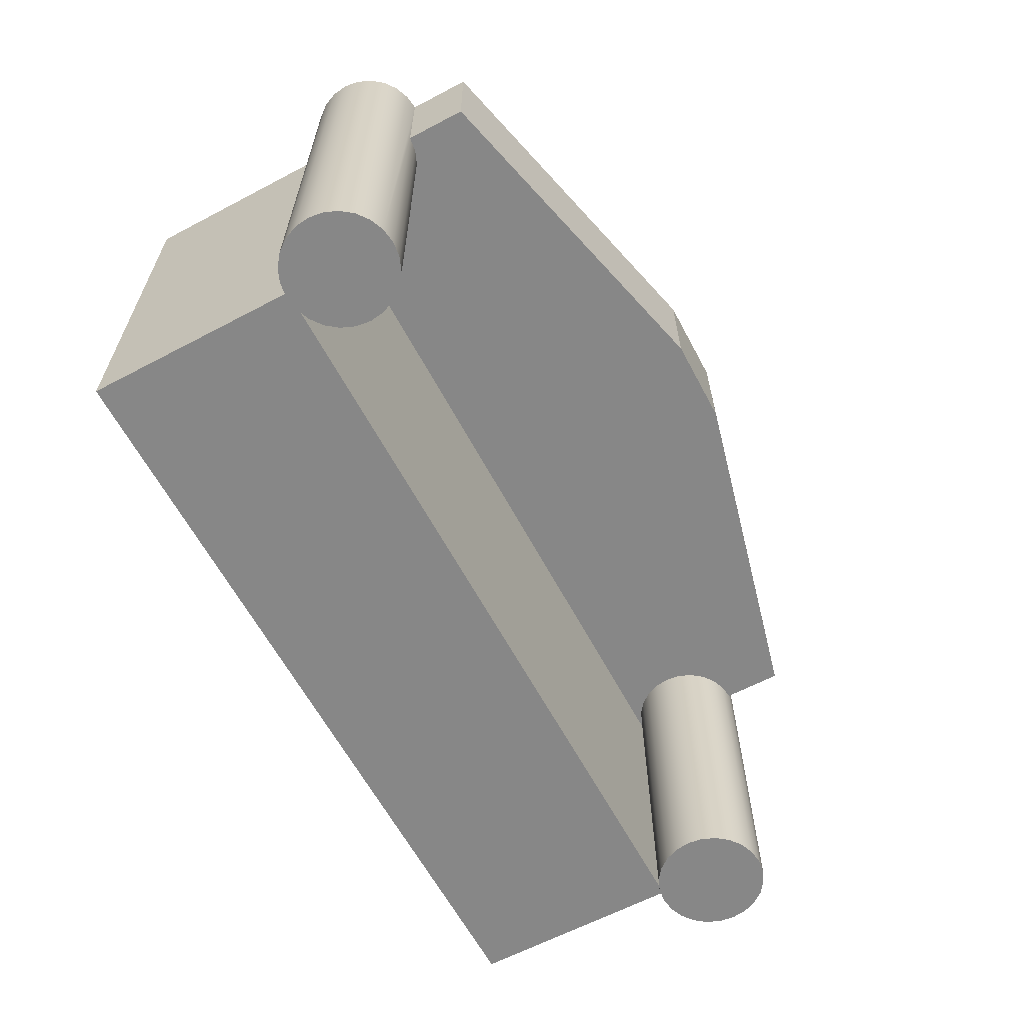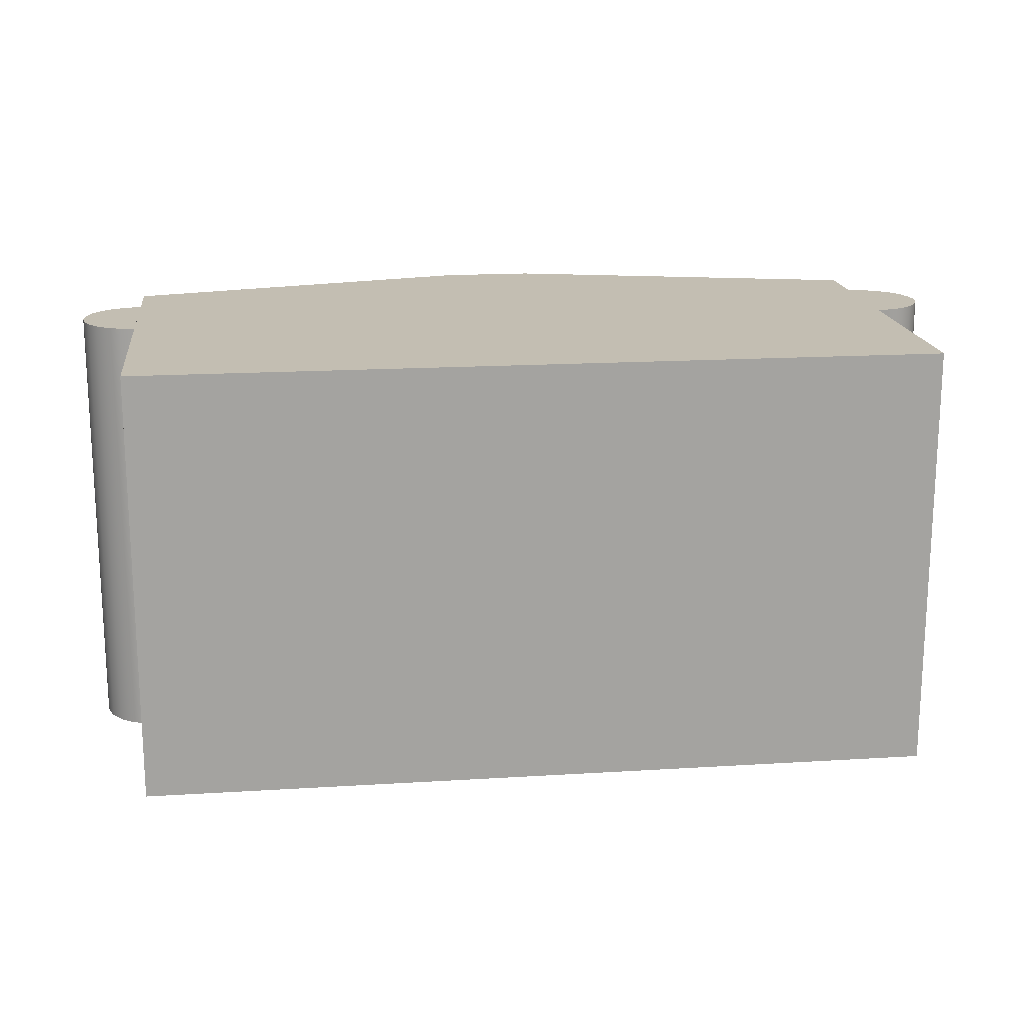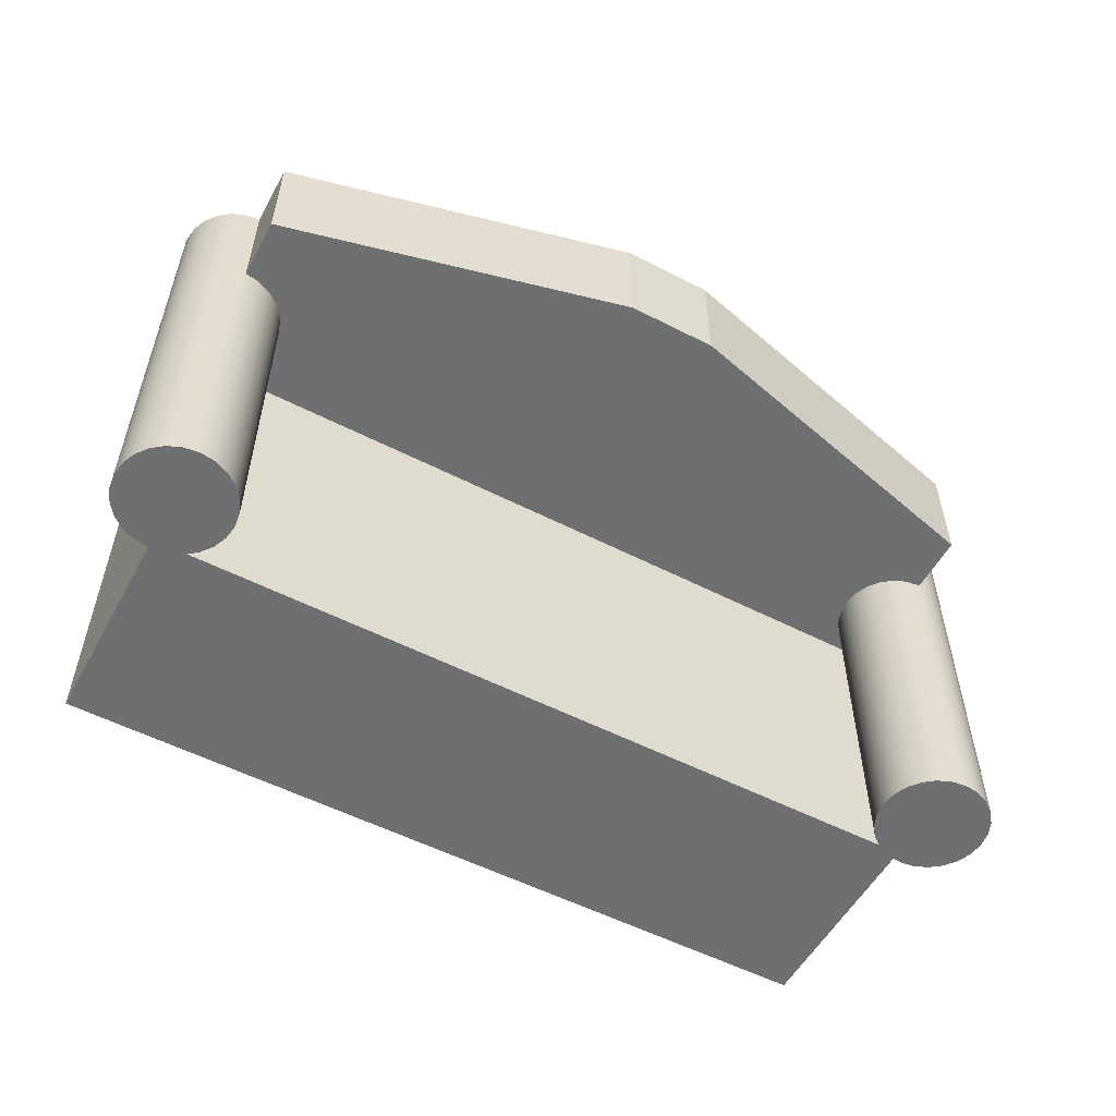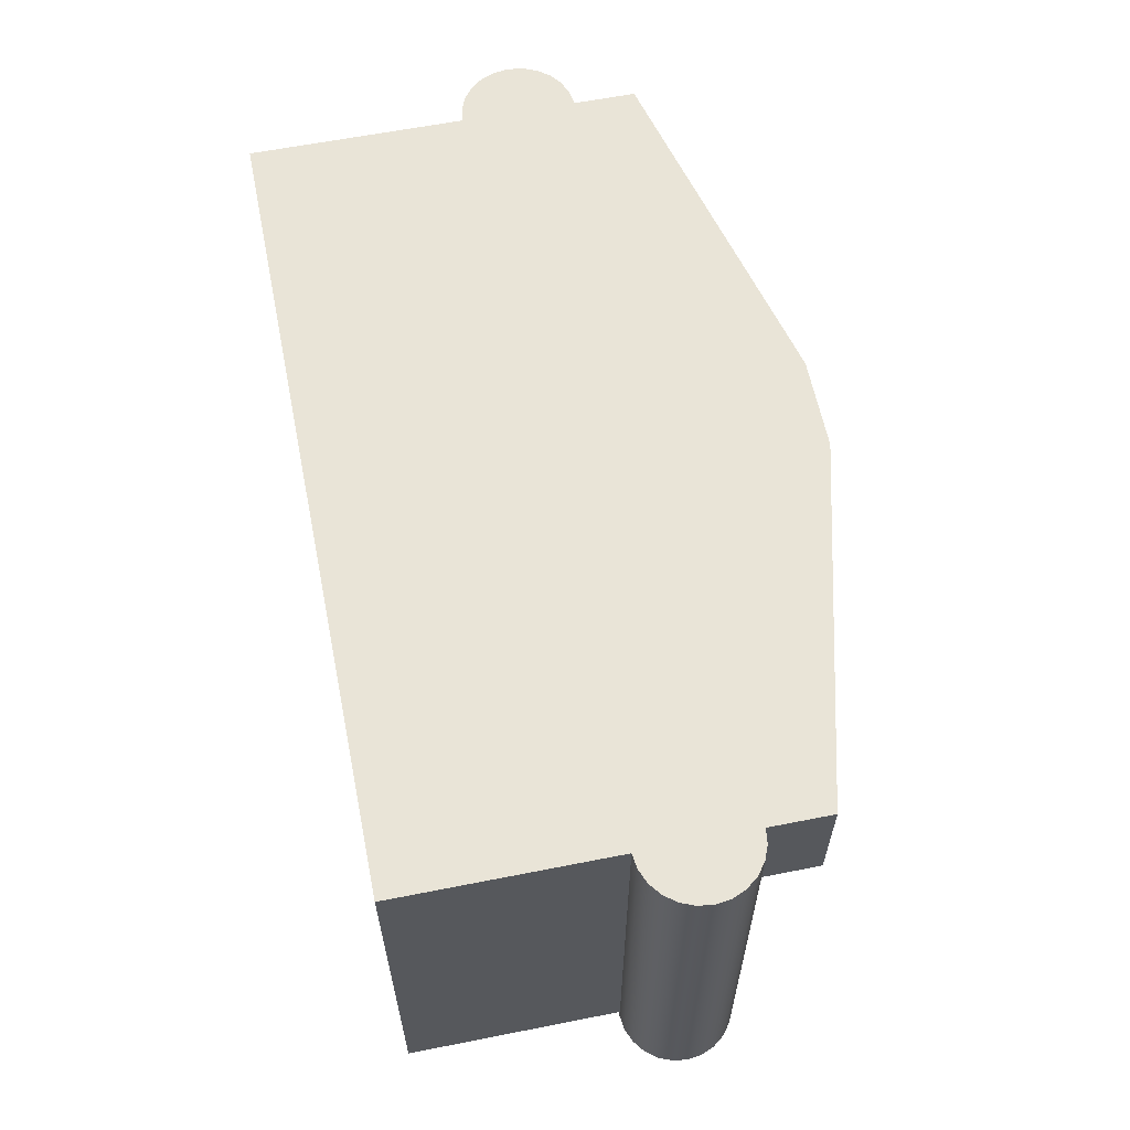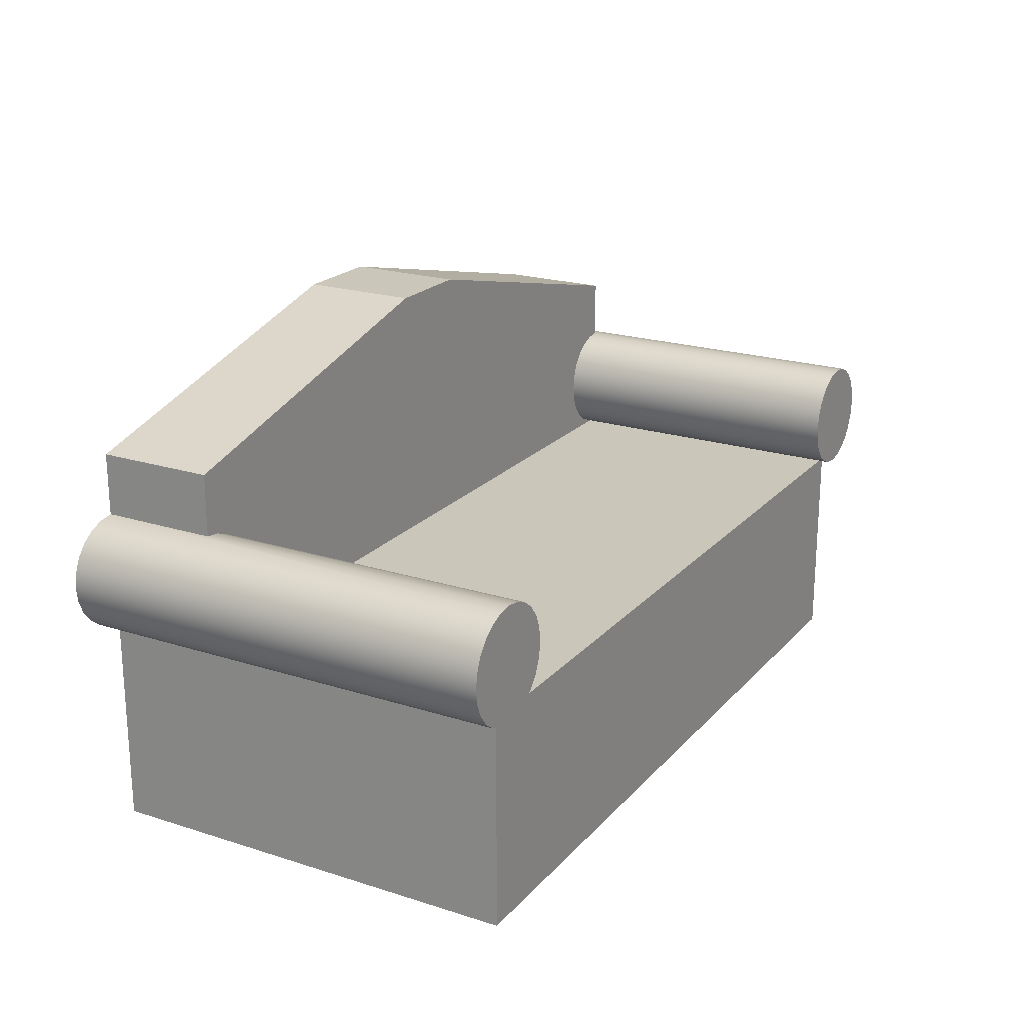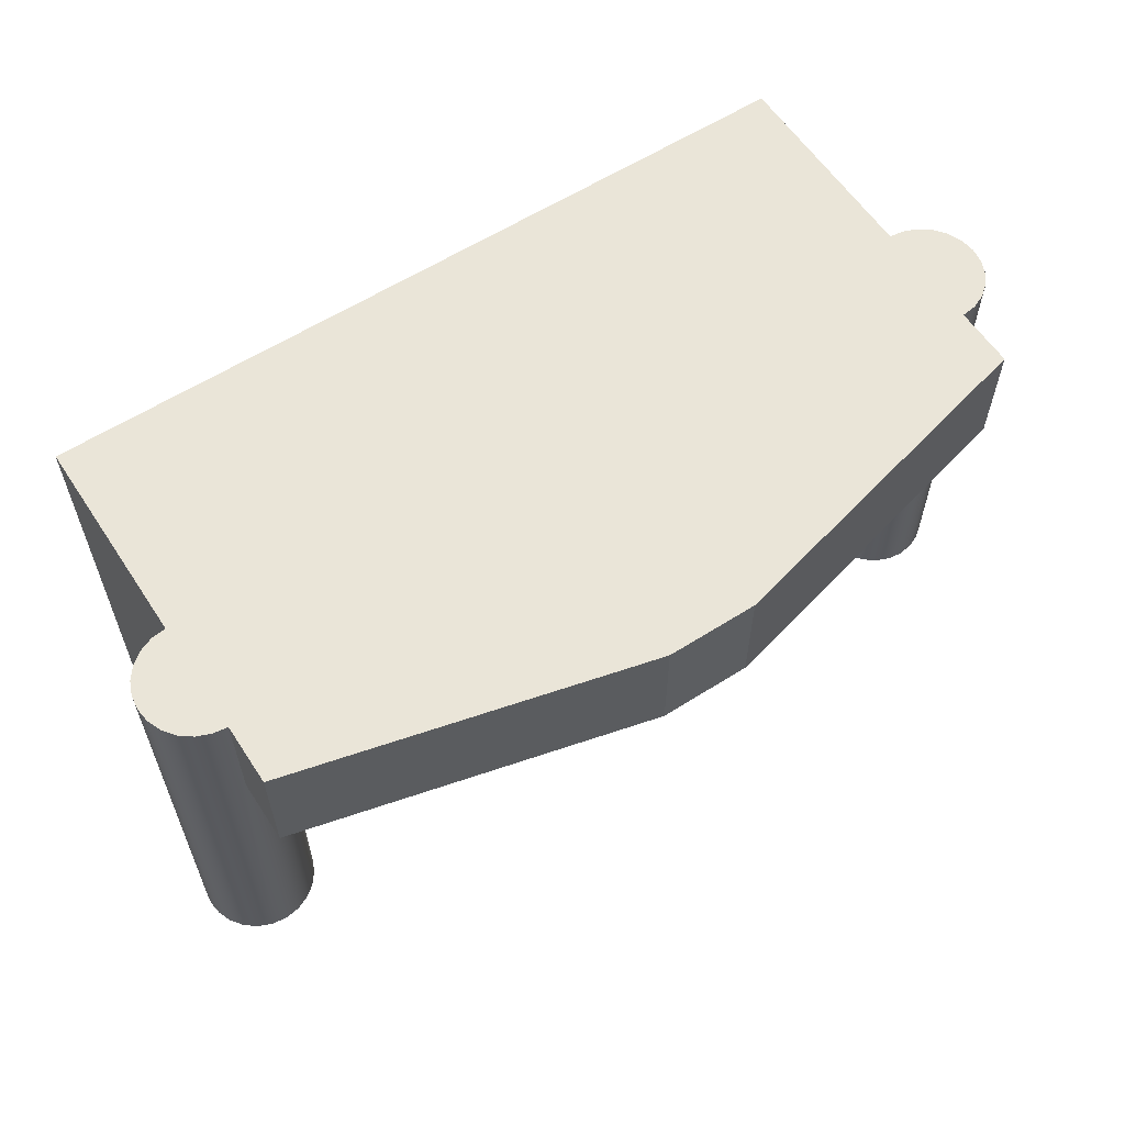
<metadata>
{"format":"obj","ext":"obj","renderer":"f3d","projection":"perspective","resolution":1024,"background":"white","views":[{"elev":-62.5,"azim":118.1,"up":"+Z"},{"elev":17.4,"azim":-7.0,"up":"+Z"},{"elev":-54.6,"azim":151.5,"up":"+Z"},{"elev":61.0,"azim":78.6,"up":"+Z"},{"elev":21.2,"azim":119.5,"up":"+Y"},{"elev":59.5,"azim":146.8,"up":"+Z"}]}
</metadata>
<code>
v -0.3556 -0.243 -0.1768
v 0.3556 -0.243 0.2083
v -0.3556 -0.243 0.2083
v 0.3556 -0.243 -0.1768
v 0.3556 0.05015 0.2083
v -0.3556 -0.05169 0.2083
v 0.3556 -0.05169 -0.1768
v 0.3556 -0.05169 0.2083
v 0.04003 0.183 0.2083
v -0.3556 -0.05169 -0.1768
v -0.3556 0.05015 0.2083
v 0.3556 0.05015 0.103
v 0.3688 0.04841 0.2083
v 0.3556 0.1051 0.2083
v -0.04104 0.183 0.2083
v -0.3556 -0.05169 0.103
v -0.3556 0.1052 0.2083
v -0.3687 0.04841 0.2083
v 0.3556 -0.05169 0.103
v 0.3688 0.04841 -0.1886
v 0.3556 0.1051 0.103
v 0.3688 -0.04996 0.2083
v -0.04104 0.183 0.103
v -0.3687 -0.04996 -0.1886
v -0.3424 -0.04996 0.103
v -0.3556 0.05015 0.103
v -0.3687 -0.04996 0.2083
v 0.3556 0.05015 -0.1886
v 0.04003 0.183 0.103
v 0.3811 0.04333 0.2083
v 0.3811 0.04333 -0.1886
v -0.3556 -0.05169 -0.1886
v -0.3424 -0.04996 -0.1886
v 0.3047 -0.000773 0.103
v -0.3556 0.1052 0.103
v -0.381 0.04333 0.2083
v -0.3687 0.04841 -0.1886
v 0.3424 -0.04996 0.103
v 0.3688 -0.04996 -0.1886
v 0.3424 -0.04996 -0.1886
v 0.3556 -0.05169 -0.1886
v 0.3424 0.04841 0.103
v 0.3811 -0.04487 0.2083
v -0.3196 -0.03678 0.103
v -0.381 -0.04487 -0.1886
v -0.3424 0.04841 -0.1886
v -0.3424 0.04841 0.103
v -0.3556 0.05015 -0.1886
v -0.3301 -0.04487 0.103
v 0.3064 -0.01395 0.103
v -0.381 -0.04487 0.2083
v 0.3301 -0.04487 0.103
v 0.3301 -0.04487 -0.1886
v 0.3424 0.04841 -0.1886
v 0.3301 0.04333 0.103
v 0.3916 0.03523 0.2083
v 0.3916 0.03523 -0.1886
v 0.3811 -0.04487 -0.1886
v -0.3115 -0.02623 0.103
v -0.3115 0.02469 0.103
v -0.3301 0.04333 -0.1886
v -0.3301 0.04333 0.103
v -0.3301 -0.04487 -0.1886
v 0.3115 -0.02623 0.103
v 0.3064 -0.01395 -0.1886
v -0.381 0.04333 -0.1886
v -0.3916 0.03523 0.2083
v 0.3196 -0.03678 0.103
v 0.3196 0.03523 0.103
v 0.3916 -0.03678 0.2083
v -0.3115 -0.02623 -0.1886
v -0.3064 -0.01395 0.103
v -0.3064 0.01241 0.103
v -0.3196 0.03523 0.103
v -0.3916 -0.03678 -0.1886
v -0.3196 0.03523 -0.1886
v 0.3115 -0.02623 -0.1886
v 0.3064 0.01241 0.103
v 0.3047 -0.000773 -0.1886
v -0.3916 -0.03678 0.2083
v 0.3196 -0.03678 -0.1886
v 0.3301 0.04333 -0.1886
v 0.3115 0.02469 0.103
v 0.3997 0.02469 0.2083
v 0.3916 -0.03678 -0.1886
v -0.3196 -0.03678 -0.1886
v -0.3064 -0.01395 -0.1886
v -0.3046 -0.000773 0.103
v -0.3115 0.02469 -0.1886
v 0.3064 0.01241 -0.1886
v 0.3115 0.02469 -0.1886
v -0.3916 0.03523 -0.1886
v -0.3997 0.02469 0.2083
v 0.3196 0.03523 -0.1886
v 0.3997 -0.02623 0.2083
v 0.3997 0.02469 -0.1886
v -0.3064 0.01241 -0.1886
v -0.3046 -0.000773 -0.1886
v -0.3997 -0.02623 0.2083
v -0.3997 0.02469 -0.1886
v 0.3997 -0.02623 -0.1886
v 0.4048 0.01241 0.2083
v -0.3997 -0.02623 -0.1886
v -0.4047 0.01241 -0.1886
v -0.4047 0.01241 0.2083
v 0.4048 -0.01395 0.2083
v 0.4048 -0.01395 -0.1886
v 0.4048 0.01241 -0.1886
v -0.4047 -0.01395 0.2083
v -0.4047 -0.01395 -0.1886
v 0.4065 -0.000773 0.2083
v -0.4065 -0.000773 -0.1886
v -0.4065 -0.000773 0.2083
v 0.4065 -0.000773 -0.1886
g mesh1_mesh1-geometry
f 1 2 3
f 2 1 4
f 2 5 3
f 6 1 3
f 1 7 4
f 7 2 4
f 5 2 8
f 3 5 9
f 1 6 10
f 3 11 6
f 7 1 10
f 2 7 8
f 8 12 5
f 8 13 5
f 9 5 14
f 3 9 15
f 10 6 16
f 3 17 11
f 11 16 6
f 18 6 11
f 16 7 10
f 8 7 19
f 8 19 12
f 5 20 12
f 5 12 21
f 22 13 8
f 20 5 13
f 5 21 14
f 21 9 14
f 9 23 15
f 3 15 17
f 6 24 16
f 16 24 10
f 10 25 16
f 26 11 17
f 16 11 26
f 6 18 27
f 26 18 11
f 7 16 19
f 19 22 8
f 12 20 28
f 12 29 21
f 22 30 13
f 13 31 20
f 9 21 29
f 23 9 29
f 23 17 15
f 24 6 27
f 10 24 32
f 25 10 33
f 34 16 25
f 26 17 35
f 27 18 36
f 18 26 37
f 16 38 19
f 22 19 39
f 40 19 38
f 20 41 28
f 28 42 12
f 29 12 42
f 43 30 22
f 31 13 30
f 31 39 20
f 29 44 23
f 17 23 35
f 27 45 24
f 46 26 47
f 35 47 26
f 48 32 24
f 33 10 32
f 33 49 25
f 50 16 34
f 34 25 49
f 37 36 18
f 27 36 51
f 37 26 48
f 38 16 52
f 39 19 41
f 39 43 22
f 19 40 41
f 38 53 40
f 20 39 41
f 28 41 40
f 42 28 54
f 29 42 55
f 43 56 30
f 30 57 31
f 31 58 39
f 29 49 44
f 23 44 59
f 23 60 35
f 45 27 51
f 37 24 45
f 26 46 48
f 47 61 46
f 35 62 47
f 46 32 48
f 48 24 37
f 46 33 32
f 49 33 63
f 61 47 62
f 64 16 50
f 34 65 50
f 34 49 29
f 36 37 66
f 51 36 67
f 52 16 68
f 53 38 52
f 43 39 58
f 54 40 53
f 28 40 54
f 54 55 42
f 29 55 69
f 70 56 43
f 57 30 56
f 57 58 31
f 63 44 49
f 44 71 59
f 23 59 72
f 60 23 73
f 35 60 74
f 51 75 45
f 37 45 66
f 61 33 46
f 35 74 62
f 61 63 33
f 62 76 61
f 68 16 64
f 50 77 64
f 78 79 34
f 29 78 34
f 65 34 79
f 77 50 65
f 66 67 36
f 51 67 80
f 81 52 68
f 52 81 53
f 58 70 43
f 54 53 82
f 55 54 82
f 82 69 55
f 29 69 83
f 70 84 56
f 84 57 56
f 57 85 58
f 44 63 86
f 71 44 86
f 87 59 71
f 59 87 72
f 23 72 88
f 73 23 88
f 73 89 60
f 60 76 74
f 75 51 80
f 66 45 75
f 76 62 74
f 76 63 61
f 64 81 68
f 81 64 77
f 29 83 78
f 83 90 78
f 79 78 90
f 90 65 79
f 91 77 65
f 67 66 92
f 80 67 93
f 82 53 81
f 70 58 85
f 69 82 94
f 69 91 83
f 95 84 70
f 57 84 96
f 96 85 57
f 76 86 63
f 89 71 86
f 97 87 71
f 98 72 87
f 72 98 88
f 88 97 73
f 89 73 97
f 76 60 89
f 99 75 80
f 66 75 92
f 94 81 77
f 90 83 91
f 91 65 90
f 94 77 91
f 100 67 92
f 67 100 93
f 80 93 99
f 82 81 94
f 101 70 85
f 91 69 94
f 95 102 84
f 70 101 95
f 102 96 84
f 96 101 85
f 89 86 76
f 97 71 89
f 87 97 98
f 97 88 98
f 75 99 103
f 92 75 103
f 92 103 100
f 104 93 100
f 99 93 105
f 106 102 95
f 107 95 101
f 96 102 108
f 108 101 96
f 109 103 99
f 100 103 110
f 93 104 105
f 100 110 104
f 99 105 109
f 102 106 111
f 95 107 106
f 108 107 101
f 111 108 102
f 103 109 110
f 112 105 104
f 104 110 112
f 109 105 113
f 106 114 111
f 114 106 107
f 107 108 114
f 108 111 114
f 113 110 109
f 105 112 113
f 110 113 112
g mesh1_mesh1-geometry
f 3 2 1
f 4 1 2
f 3 5 2
f 3 1 6
f 4 7 1
f 4 2 7
f 8 2 5
f 9 5 3
f 10 6 1
f 6 11 3
f 10 1 7
f 8 7 2
f 5 12 8
f 5 13 8
f 14 5 9
f 15 9 3
f 16 6 10
f 11 17 3
f 6 16 11
f 11 6 18
f 6 26 11
f 11 26 6
f 10 7 16
f 19 7 8
f 12 19 8
f 12 20 5
f 21 12 5
f 8 13 22
f 13 5 20
f 14 21 5
f 14 9 21
f 15 23 9
f 17 15 3
f 16 24 6
f 26 6 16
f 16 6 26
f 10 24 16
f 16 25 10
f 17 11 26
f 26 11 16
f 27 18 6
f 11 18 26
f 19 16 7
f 8 22 19
f 38 12 19
f 19 12 38
f 28 20 12
f 21 29 12
f 13 30 22
f 20 31 13
f 29 21 9
f 29 9 23
f 15 17 23
f 27 6 24
f 47 16 26
f 26 16 47
f 32 24 10
f 33 10 25
f 47 25 16
f 16 25 47
f 25 16 34
f 35 17 26
f 36 18 27
f 37 26 18
f 19 38 16
f 39 19 22
f 12 38 42
f 42 38 12
f 38 19 40
f 28 41 20
f 12 42 28
f 42 12 29
f 22 30 43
f 30 13 31
f 20 39 31
f 23 44 29
f 35 23 17
f 24 45 27
f 47 26 46
f 26 47 35
f 24 32 48
f 32 10 33
f 25 49 33
f 62 25 47
f 47 25 62
f 34 16 50
f 49 25 34
f 18 36 37
f 51 36 27
f 48 26 37
f 52 16 38
f 41 19 39
f 22 43 39
f 42 38 52
f 52 38 42
f 41 40 19
f 40 53 38
f 41 39 20
f 40 41 28
f 54 28 42
f 55 42 29
f 30 56 43
f 31 57 30
f 39 58 31
f 44 49 29
f 59 44 23
f 35 60 23
f 51 27 45
f 45 24 37
f 48 46 26
f 46 61 47
f 47 62 35
f 48 32 46
f 37 24 48
f 32 33 46
f 63 33 49
f 62 49 25
f 25 49 62
f 62 47 61
f 50 16 64
f 78 50 34
f 34 50 78
f 50 65 34
f 29 49 34
f 66 37 36
f 67 36 51
f 68 16 52
f 52 38 53
f 58 39 43
f 42 52 55
f 55 52 42
f 53 40 54
f 54 40 28
f 42 55 54
f 69 55 29
f 43 56 70
f 56 30 57
f 31 58 57
f 49 44 63
f 74 44 49
f 49 44 74
f 59 71 44
f 60 59 44
f 44 59 60
f 72 59 23
f 73 23 60
f 74 60 35
f 45 75 51
f 66 45 37
f 46 33 61
f 62 74 35
f 33 63 61
f 74 49 62
f 62 49 74
f 61 76 62
f 64 16 68
f 83 64 50
f 50 64 83
f 64 77 50
f 83 50 78
f 78 50 83
f 34 79 78
f 34 78 29
f 79 34 65
f 65 50 77
f 36 67 66
f 80 67 51
f 68 52 81
f 55 52 68
f 68 52 55
f 53 81 52
f 43 70 58
f 82 53 54
f 82 54 55
f 55 68 69
f 69 68 55
f 55 69 82
f 83 69 29
f 56 84 70
f 56 57 84
f 58 85 57
f 86 63 44
f 60 44 74
f 74 44 60
f 86 44 71
f 71 59 87
f 73 59 60
f 60 59 73
f 72 87 59
f 73 72 59
f 59 72 73
f 88 72 23
f 88 23 73
f 60 89 73
f 74 76 60
f 80 51 75
f 75 45 66
f 74 62 76
f 61 63 76
f 69 68 64
f 64 68 69
f 68 81 64
f 69 64 83
f 83 64 69
f 77 64 81
f 78 83 29
f 78 90 83
f 90 78 79
f 79 65 90
f 65 77 91
f 92 66 67
f 93 67 80
f 81 53 82
f 85 58 70
f 94 82 69
f 83 91 69
f 70 84 95
f 96 84 57
f 57 85 96
f 63 86 76
f 86 71 89
f 71 87 97
f 87 72 98
f 72 73 88
f 88 73 72
f 88 98 72
f 73 97 88
f 97 73 89
f 89 60 76
f 80 75 99
f 92 75 66
f 77 81 94
f 91 83 90
f 90 65 91
f 91 77 94
f 92 67 100
f 93 100 67
f 99 93 80
f 94 81 82
f 85 70 101
f 94 69 91
f 84 102 95
f 95 101 70
f 84 96 102
f 85 101 96
f 76 86 89
f 89 71 97
f 98 97 87
f 98 88 97
f 103 99 75
f 103 75 92
f 100 103 92
f 100 93 104
f 105 93 99
f 95 102 106
f 101 95 107
f 108 102 96
f 96 101 108
f 99 103 109
f 110 103 100
f 105 104 93
f 104 110 100
f 109 105 99
f 111 106 102
f 106 107 95
f 101 107 108
f 102 108 111
f 110 109 103
f 104 105 112
f 112 110 104
f 113 105 109
f 111 114 106
f 107 106 114
f 114 108 107
f 114 111 108
f 109 110 113
f 113 112 105
f 112 113 110
g mesh2_mesh2-geometry
l 19 12

</code>
